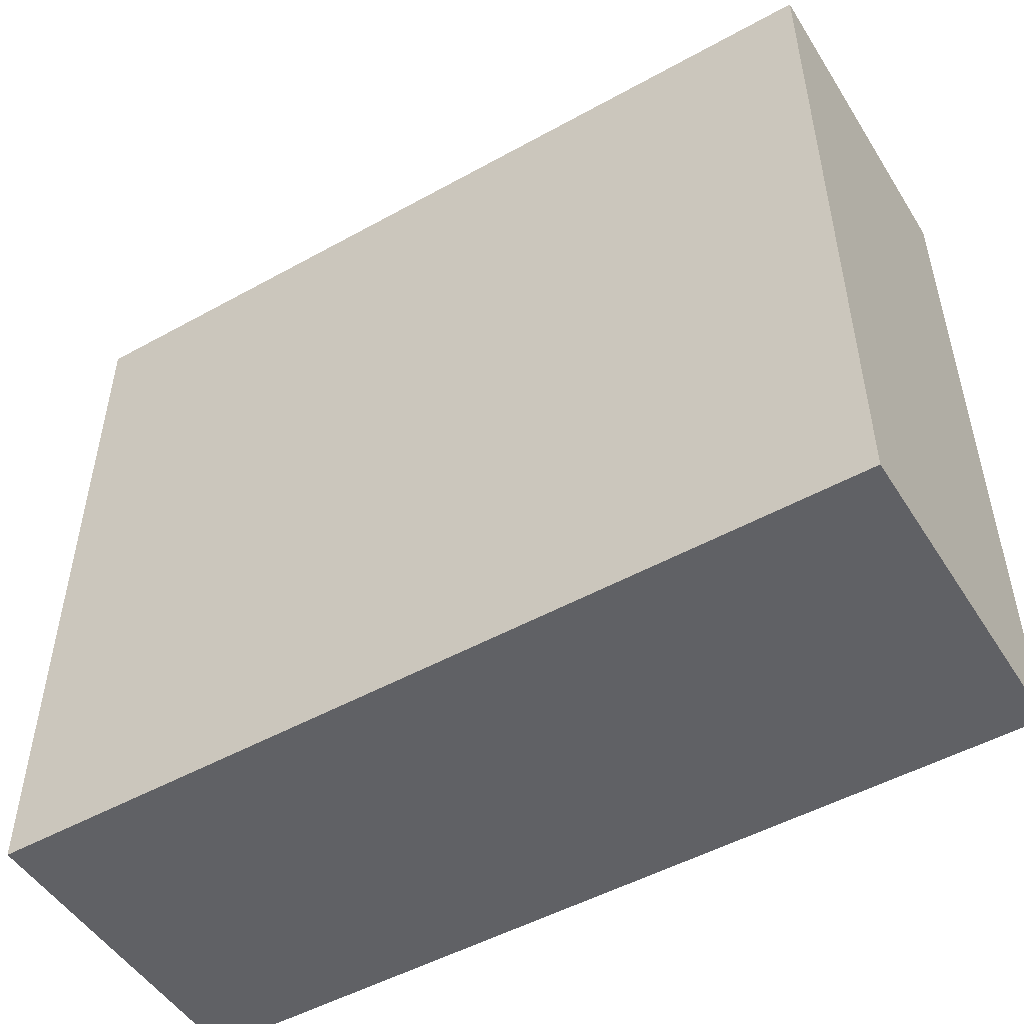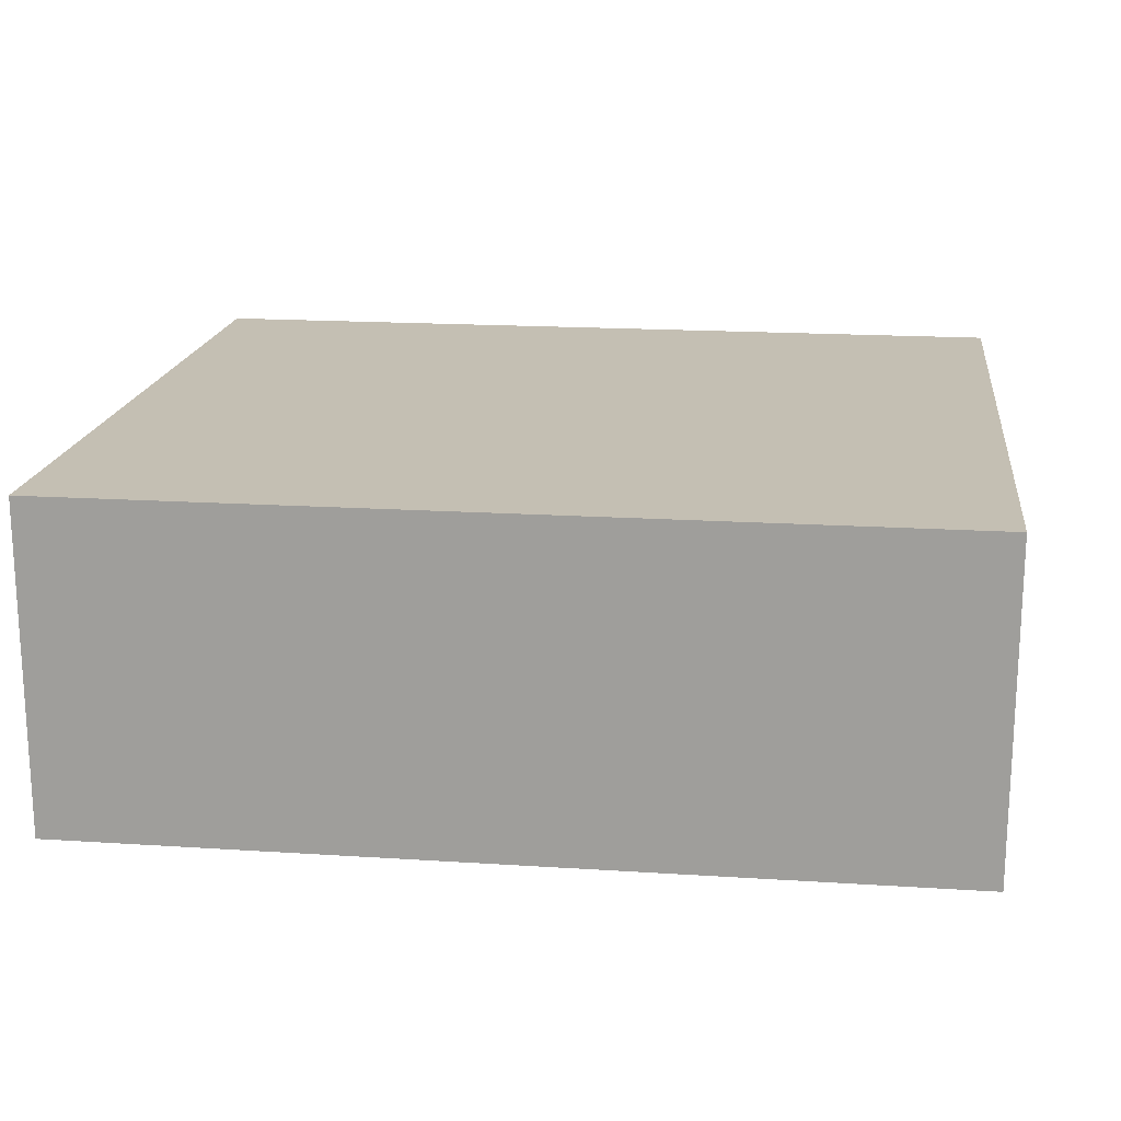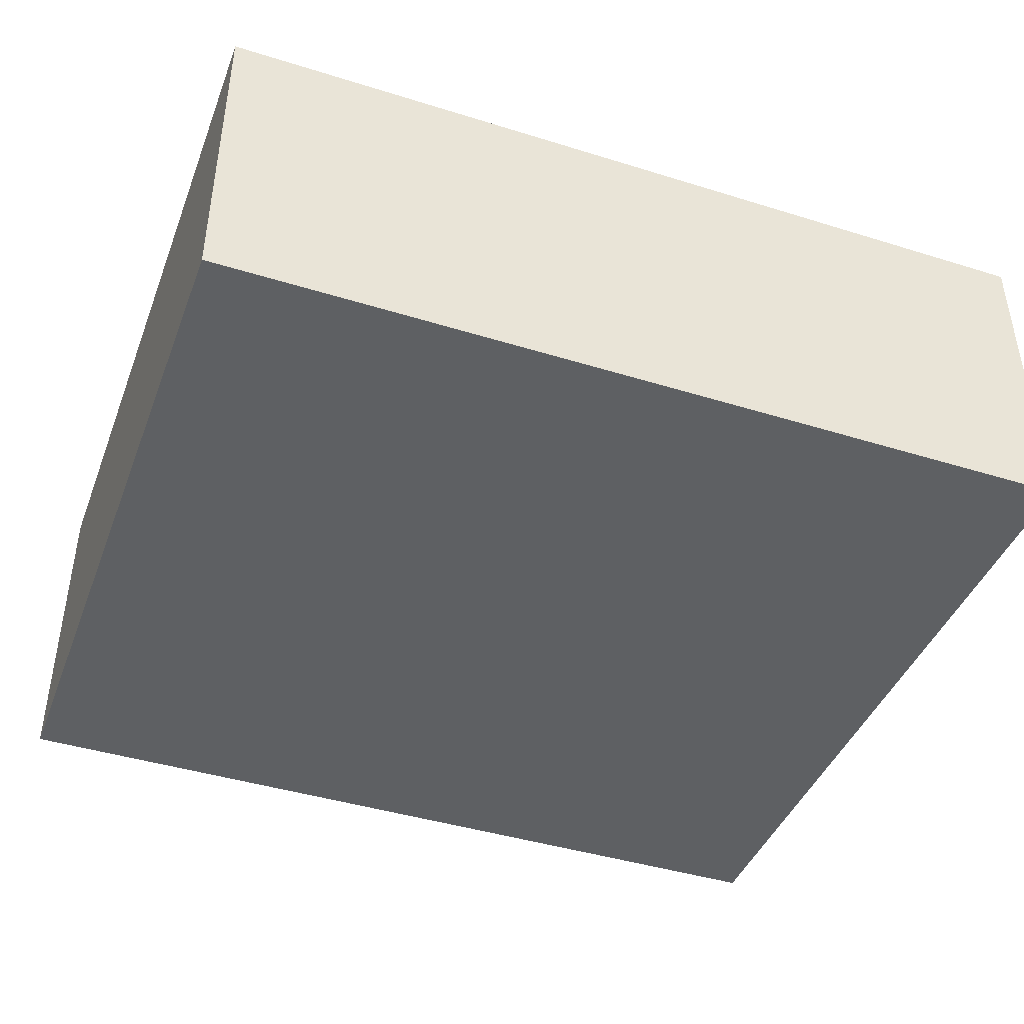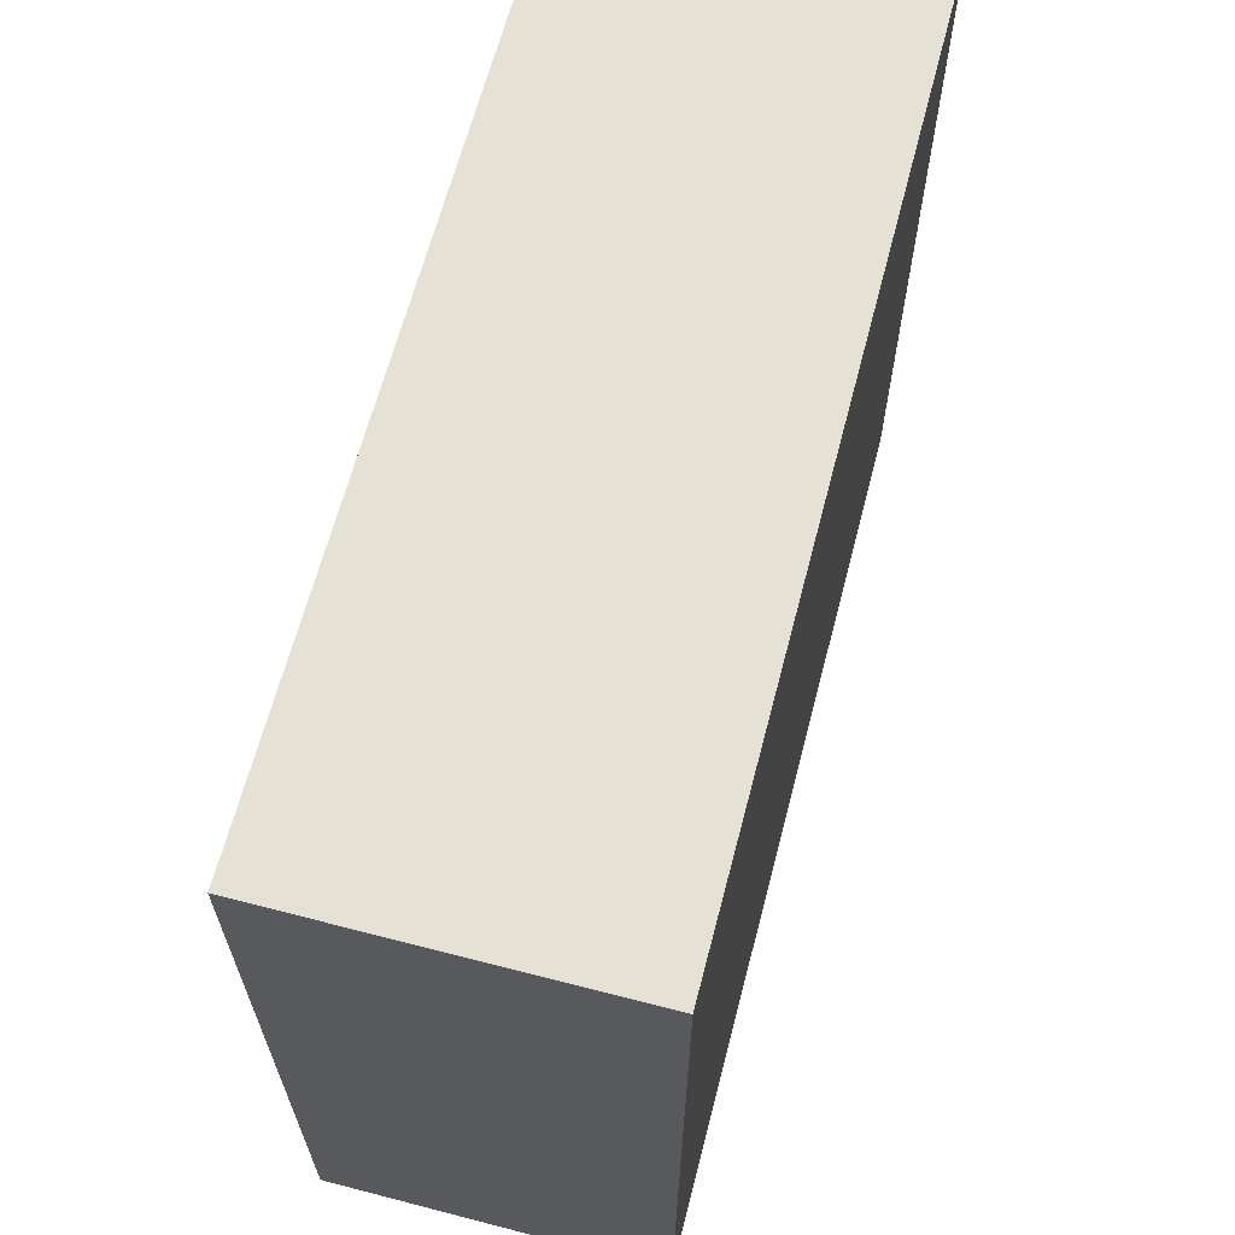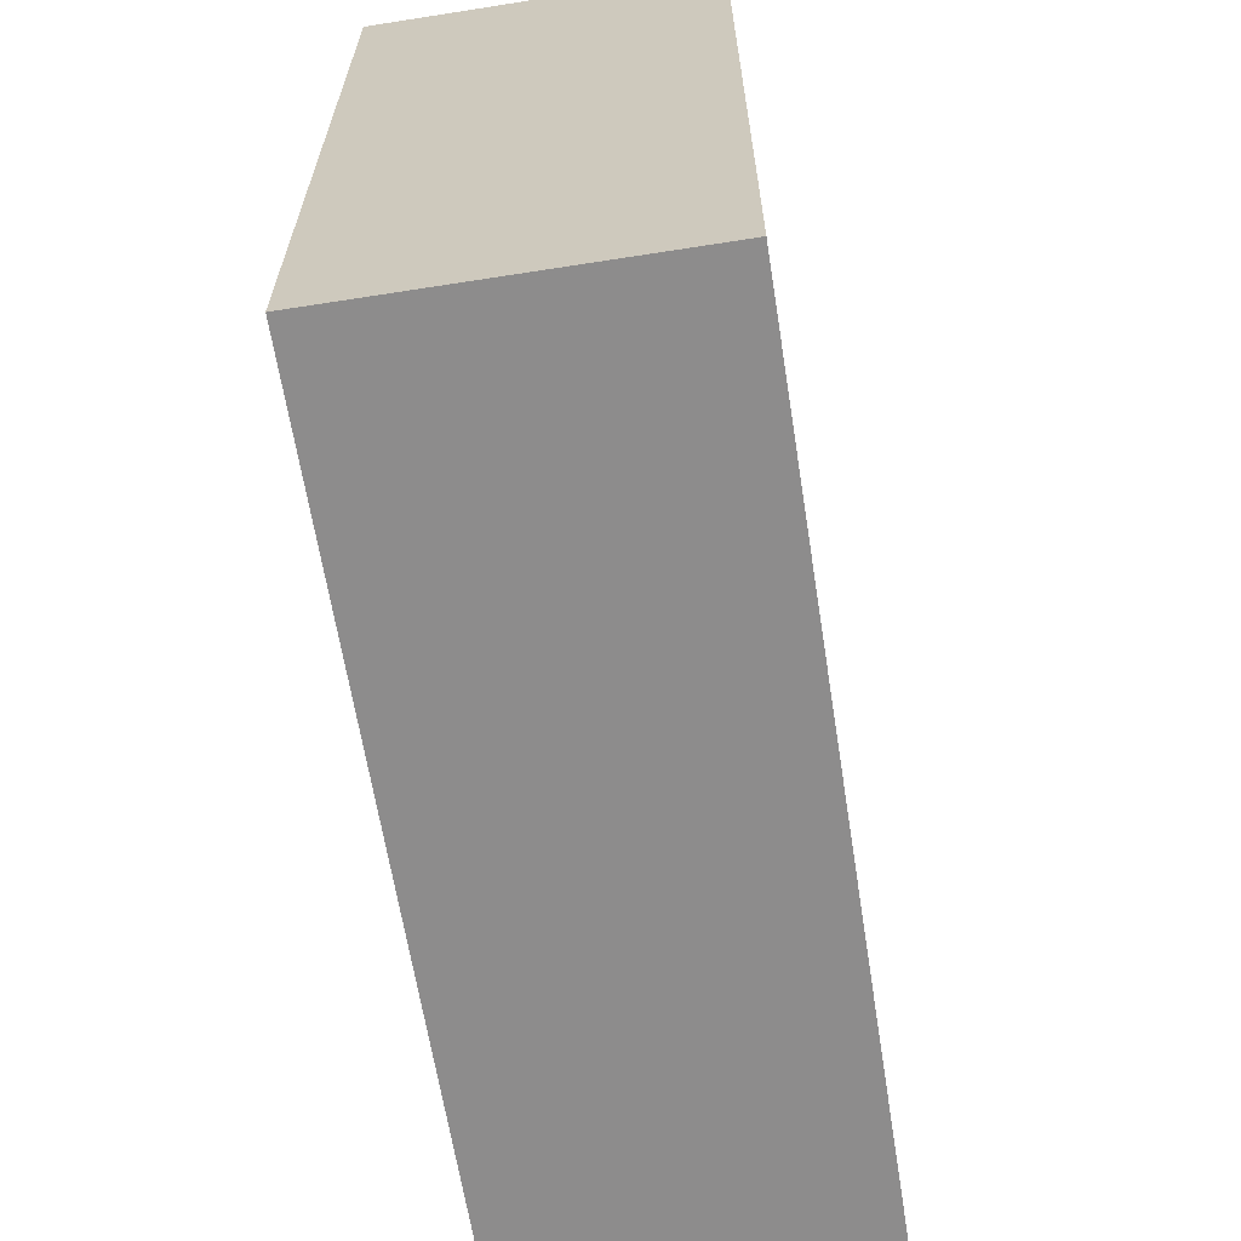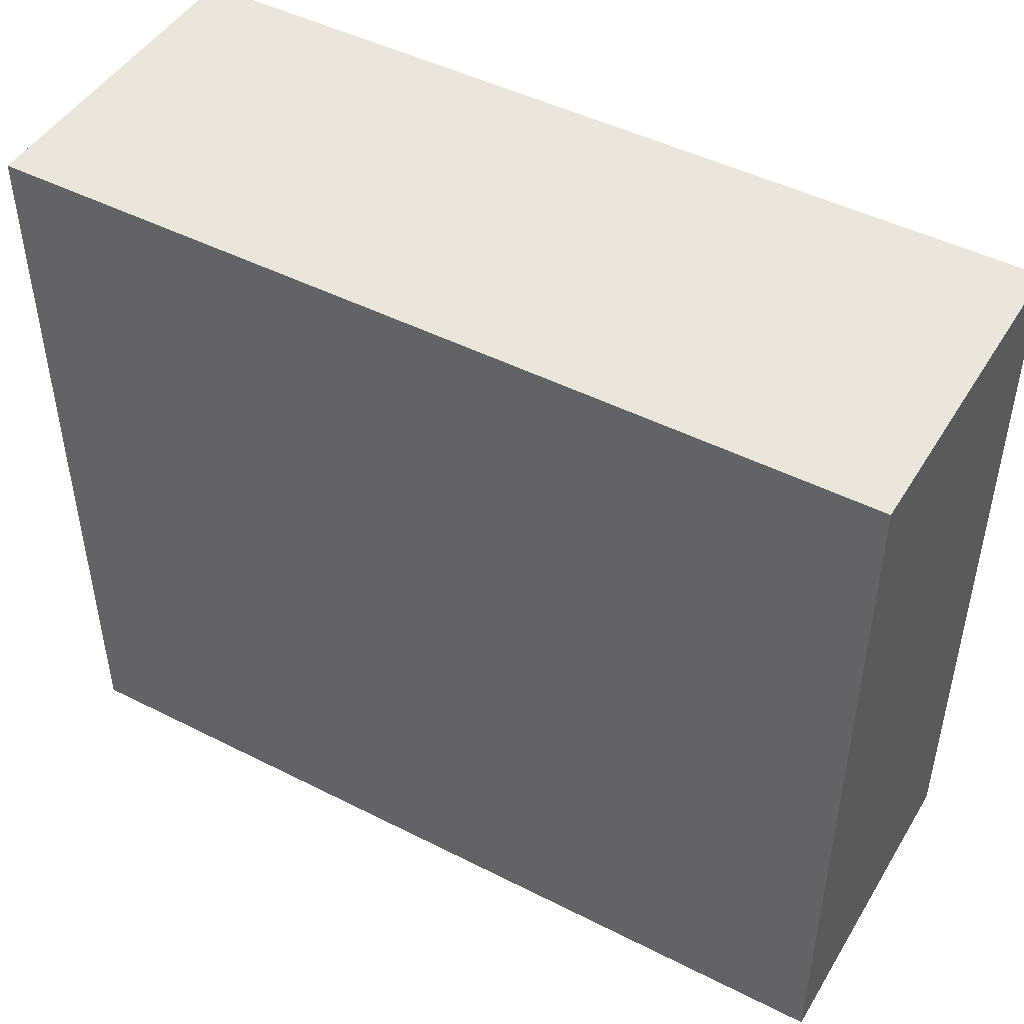
<metadata>
{"format":"obj","ext":"obj","renderer":"f3d","projection":"perspective","resolution":1024,"background":"white","views":[{"elev":-50.2,"azim":31.3,"up":"+Y"},{"elev":17.8,"azim":-172.8,"up":"+Z"},{"elev":-42.7,"azim":159.7,"up":"+Z"},{"elev":64.6,"azim":104.6,"up":"+Y"},{"elev":-64.3,"azim":99.0,"up":"+Y"},{"elev":47.0,"azim":-150.1,"up":"+Y"}]}
</metadata>
<code>
o spine
v 0.25 -0.1875 -0.0625
v -0.25 -0.1875 -0.0625
v -0.25 0.25 -0.0625
v 0.25 0.25 -0.0625
v 0.25 -0.1875 0.125
v 0.25 0.25 0.125
v -0.25 -0.1875 0.125
v -0.25 0.25 0.125
f 1 2 3 4
f 5 1 4 6
f 7 5 6 8
f 2 7 8 3
f 8 6 4 3
f 2 1 5 7

</code>
